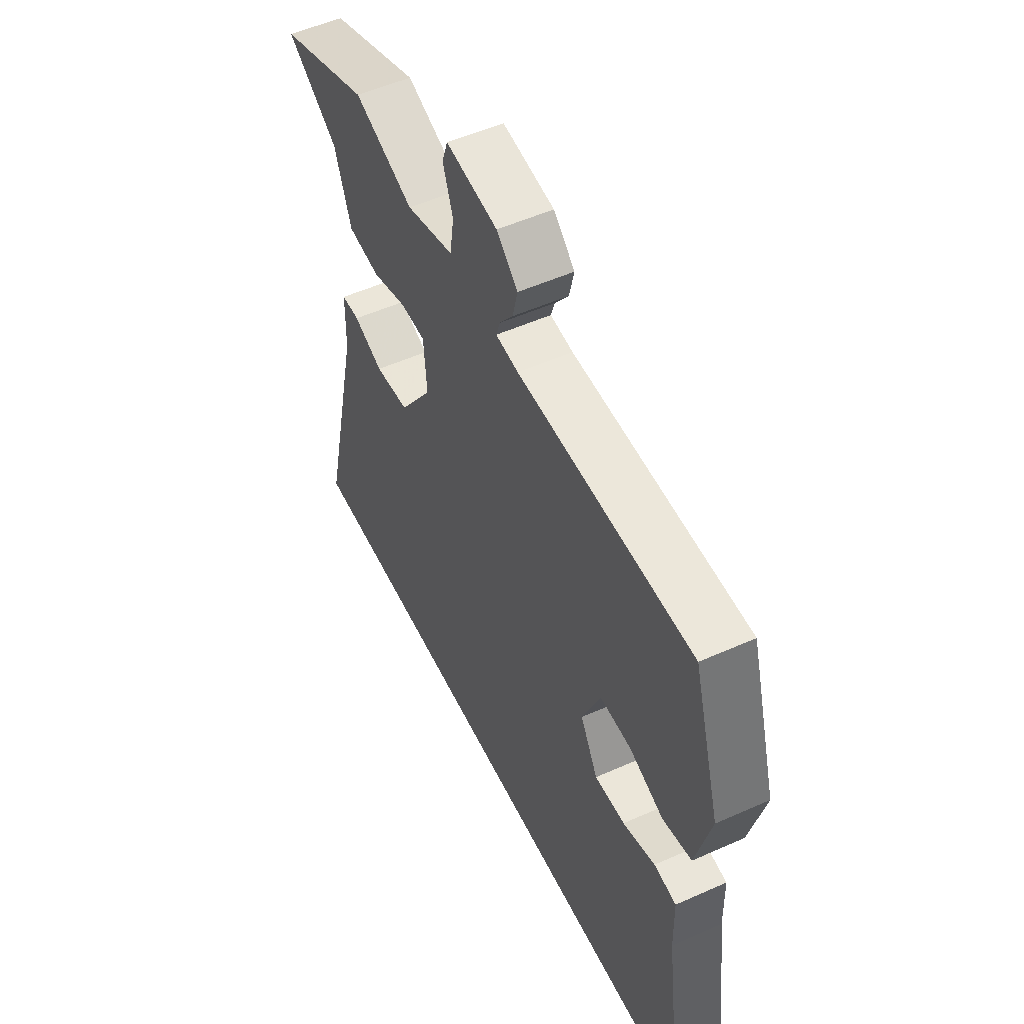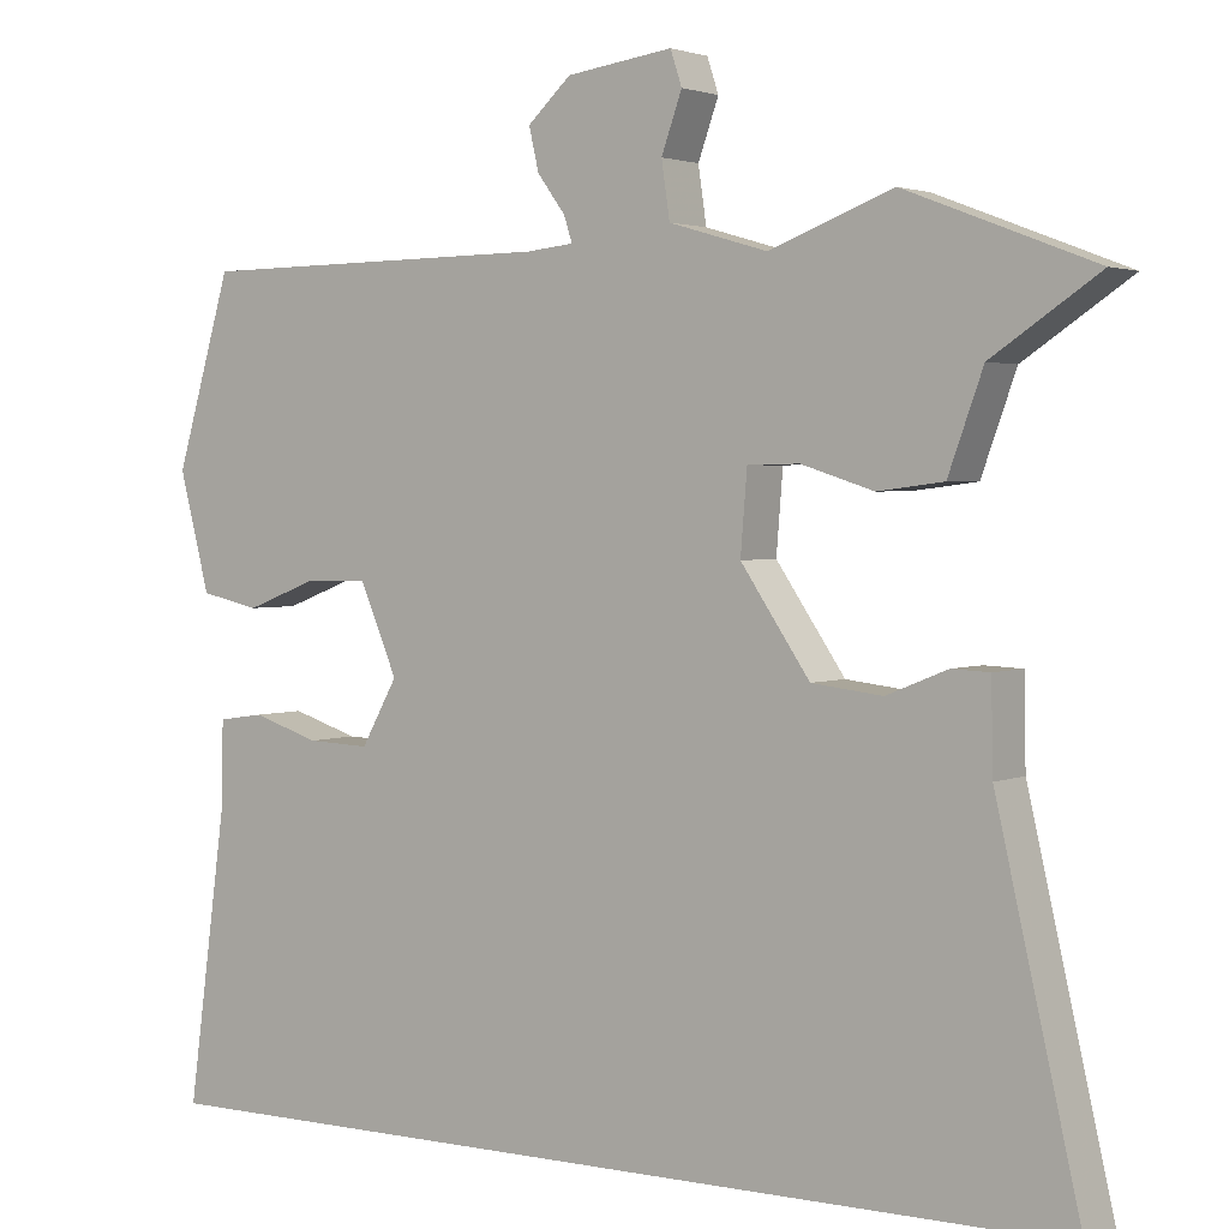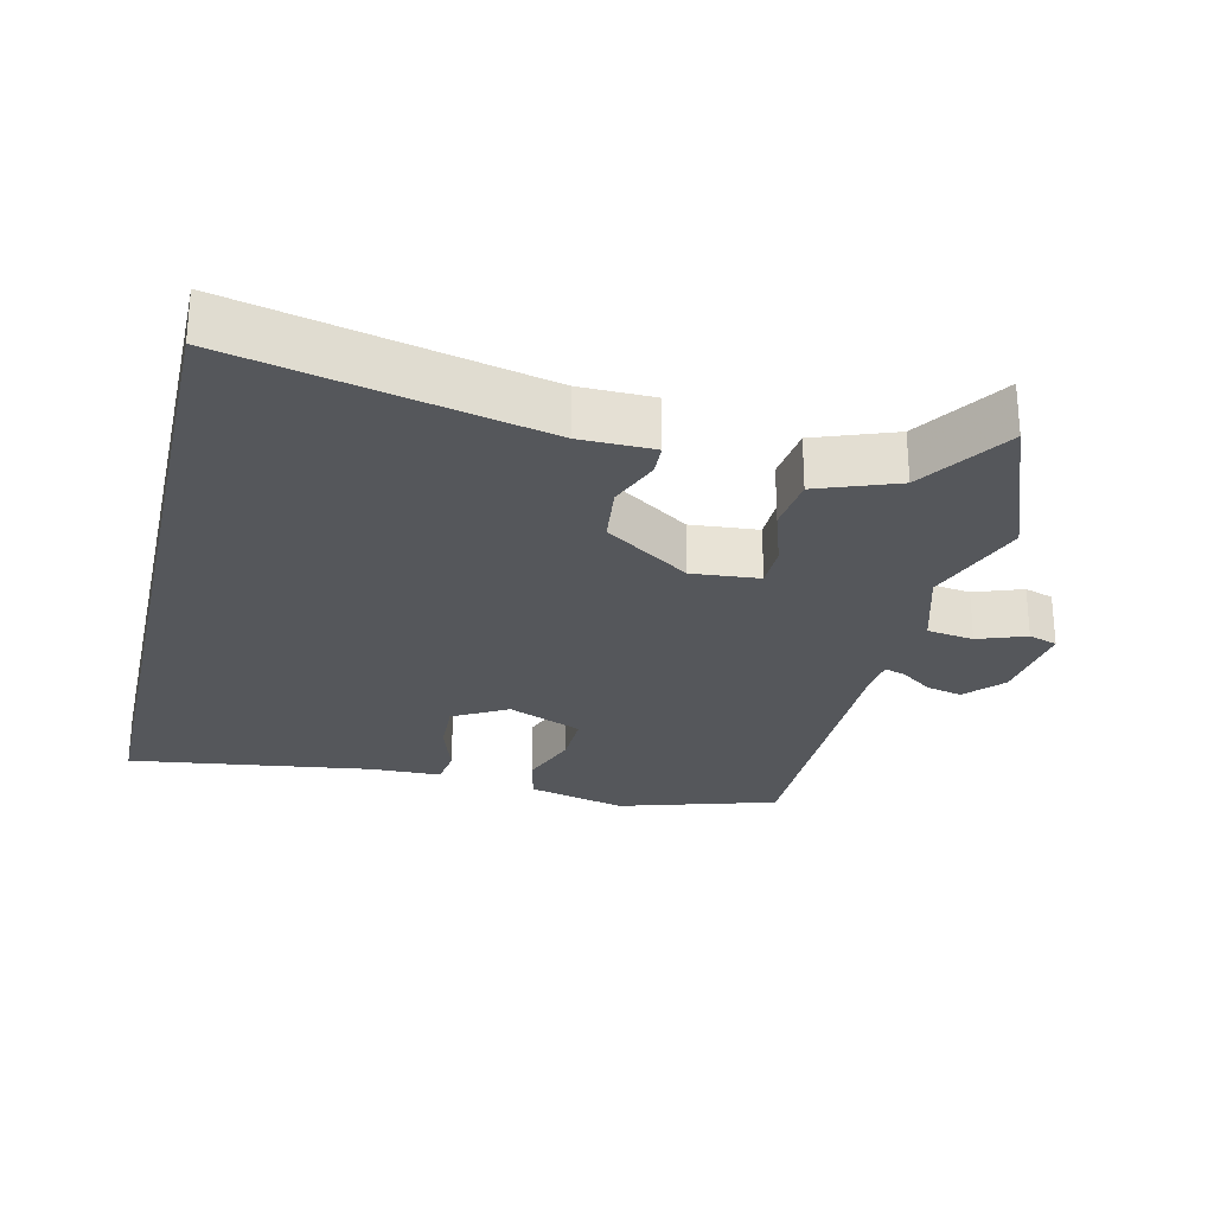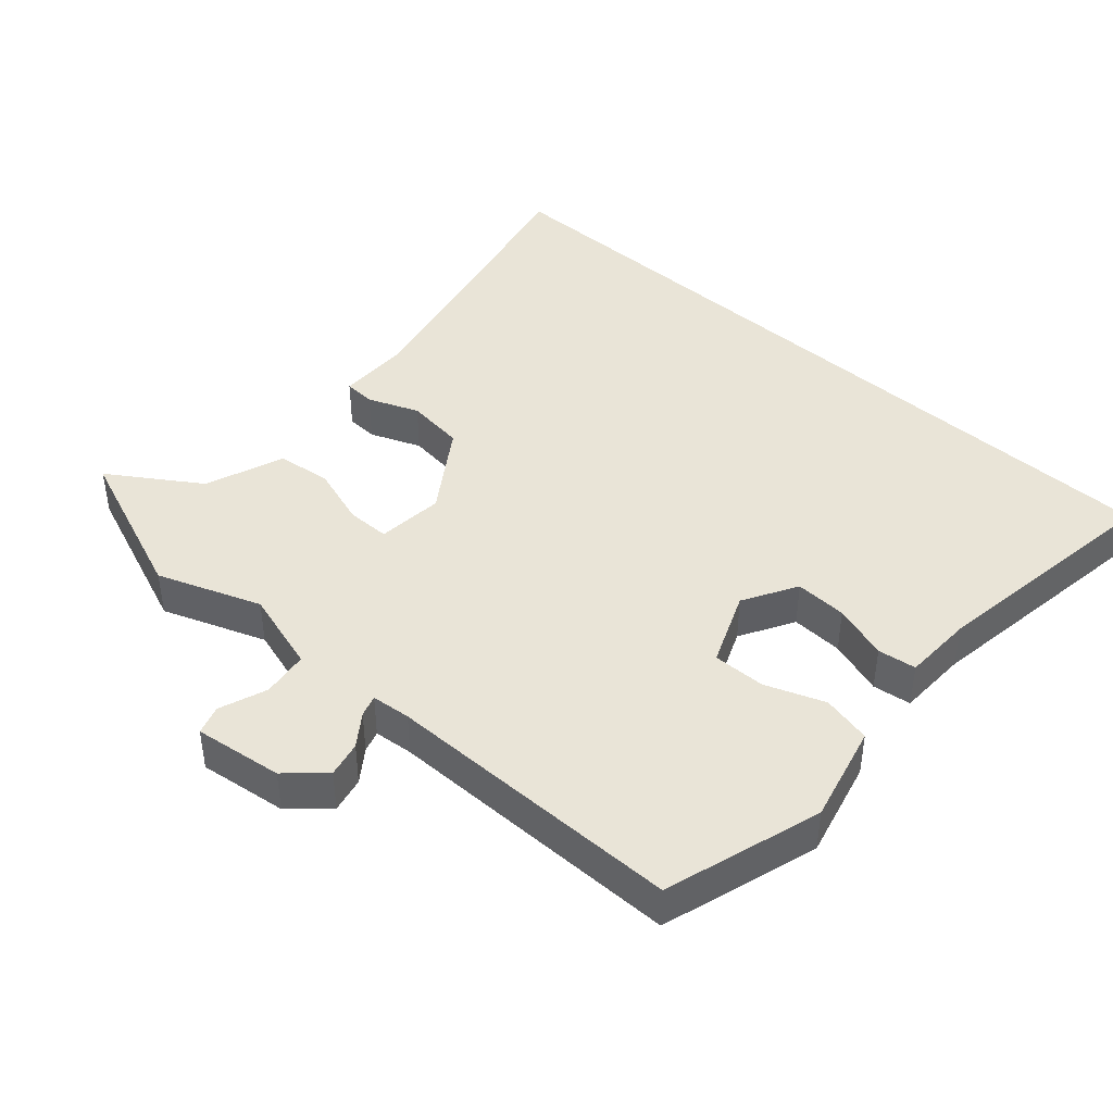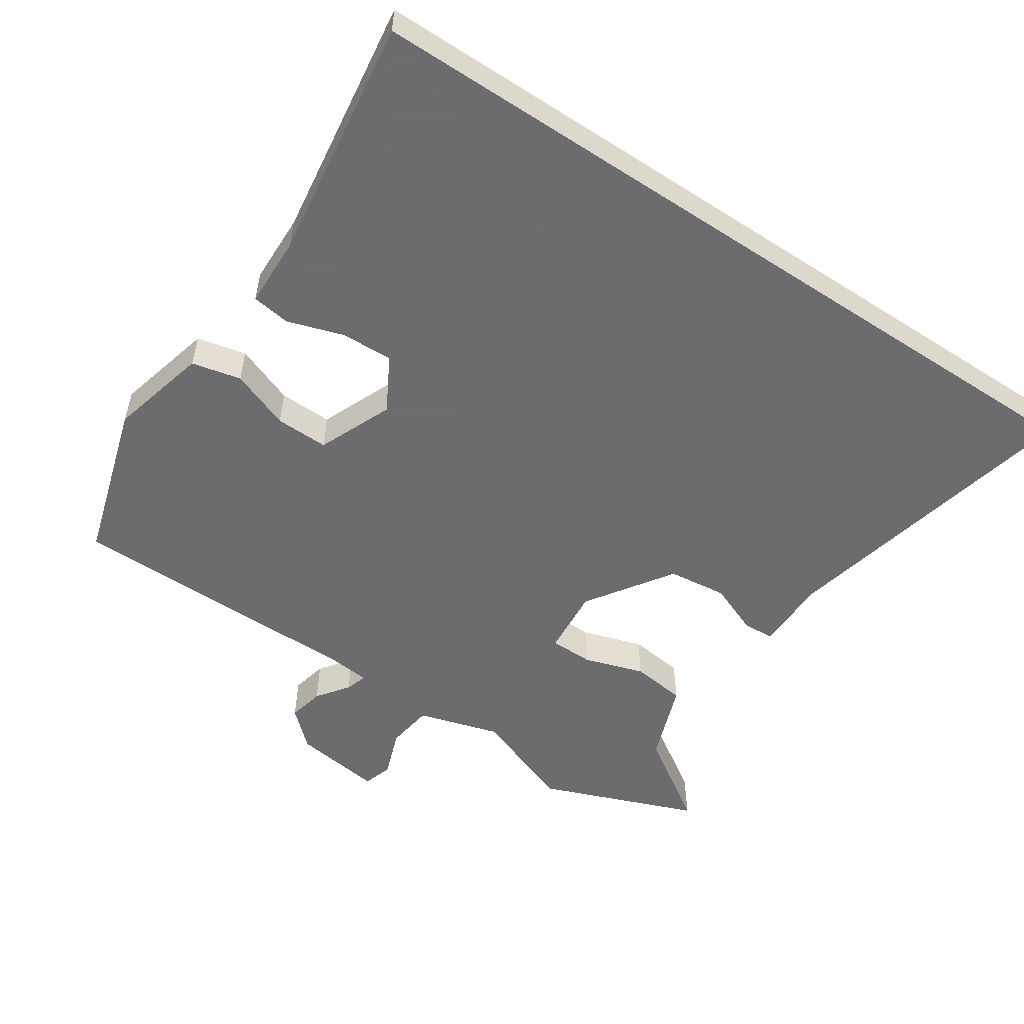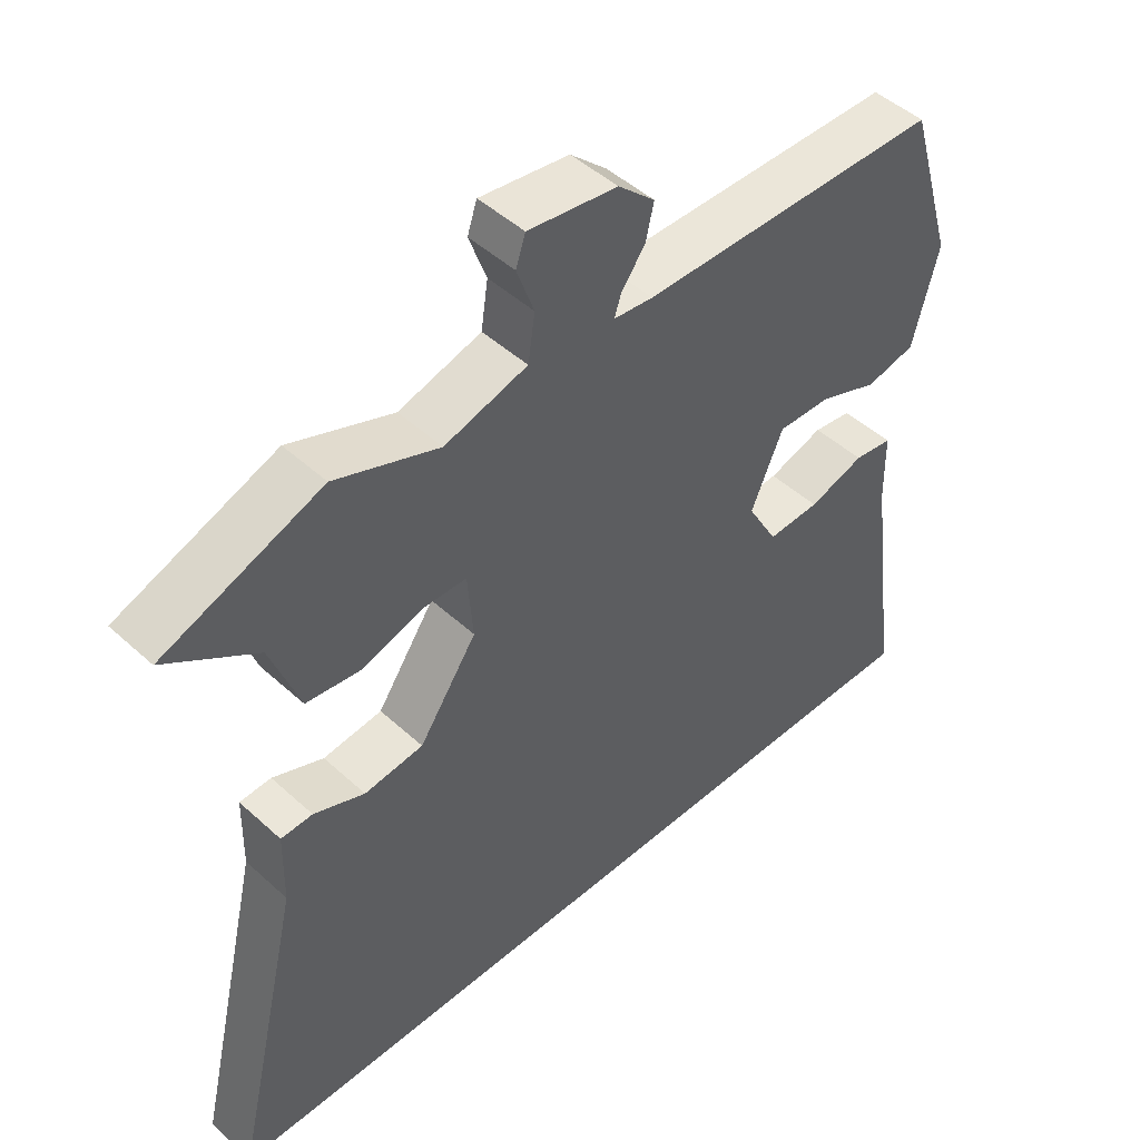
<metadata>
{"format":"obj","ext":"obj","renderer":"f3d","projection":"perspective","resolution":1024,"background":"white","views":[{"elev":52.9,"azim":64.4,"up":"+Z"},{"elev":2.5,"azim":-145.2,"up":"+Z"},{"elev":-26.7,"azim":-102.9,"up":"+Y"},{"elev":42.9,"azim":42.2,"up":"+Y"},{"elev":-53.8,"azim":146.5,"up":"+Y"},{"elev":47.6,"azim":-44.3,"up":"+Z"}]}
</metadata>
<code>
v 0.512 0.07 -0.5
v -0.646 0.07 -0.5
v -0.544 0.07 -0.059
v -0.542 0.07 0.048
v -0.496 0.07 0.05
v -0.422 0.07 0.02
v -0.336 0.07 0.03
v -0.252 0.07 0.153
v -0.26 0.07 0.251
v -0.323 0.07 0.252
v -0.411 0.07 0.224
v -0.491 0.07 0.234
v -0.533 0.07 0.35
v -0.663 0.07 0.437
v -0.434 0.07 0.525
v -0.284 0.07 0.468
v -0.164 0.07 0.503
v -0.154 0.07 0.571
v -0.179 0.07 0.641
v -0.165 0.07 0.683
v -0.036 0.07 0.665
v 0.017 0.07 0.616
v 0.005 0.07 0.564
v -0.029 0.07 0.518
v -0.039 0.07 0.487
v 0.018 0.07 0.481
v 0.455 0.07 0.477
v 0.523 0.07 0.247
v 0.486 0.07 0.104
v 0.414 0.07 0.088
v 0.328 0.07 0.121
v 0.251 0.07 0.123
v 0.205 0.07 0.015
v 0.249 0.07 -0.064
v 0.325 0.07 -0.061
v 0.406 0.07 -0.035
v 0.462 0.07 -0.043
v 0.464 0.07 -0.146
v 0.512 0 -0.5
v -0.646 0 -0.5
v -0.544 0 -0.059
v -0.542 0 0.048
v -0.496 0 0.05
v -0.422 0 0.02
v -0.336 0 0.03
v -0.252 0 0.153
v -0.26 0 0.251
v -0.323 0 0.252
v -0.411 0 0.224
v -0.491 0 0.234
v -0.533 0 0.35
v -0.663 0 0.437
v -0.434 0 0.525
v -0.284 0 0.468
v -0.164 0 0.503
v -0.154 0 0.571
v -0.179 0 0.641
v -0.165 0 0.683
v -0.036 0 0.665
v 0.017 0 0.616
v 0.005 0 0.564
v -0.029 0 0.518
v -0.039 0 0.487
v 0.018 0 0.481
v 0.455 0 0.477
v 0.523 0 0.247
v 0.486 0 0.104
v 0.414 0 0.088
v 0.328 0 0.121
v 0.251 0 0.123
v 0.205 0 0.015
v 0.249 0 -0.064
v 0.325 0 -0.061
v 0.406 0 -0.035
v 0.462 0 -0.043
v 0.464 0 -0.146
f 35 36 37 38
f 34 35 38 1
f 28 29 30 31
f 26 27 28 31
f 25 26 31 32
f 21 22 23 24
f 21 24 25
f 18 19 20 21
f 17 18 21 25
f 16 17 25 32
f 13 14 15 16
f 10 11 12 13
f 9 10 13 16
f 3 4 5 6
f 3 6 7
f 34 1 2 3
f 33 34 3 7
f 9 16 32 33
f 8 9 33
f 7 8 33
f 76 75 74 73
f 39 76 73 72
f 69 68 67 66
f 69 66 65 64
f 70 69 64 63
f 62 61 60 59
f 63 62 59
f 59 58 57 56
f 63 59 56 55
f 70 63 55 54
f 54 53 52 51
f 51 50 49 48
f 54 51 48 47
f 44 43 42 41
f 45 44 41
f 41 40 39 72
f 45 41 72 71
f 71 70 54 47
f 71 47 46
f 71 46 45
f 1 39 40 2
f 2 40 41 3
f 3 41 42 4
f 4 42 43 5
f 5 43 44 6
f 6 44 45 7
f 7 45 46 8
f 8 46 47 9
f 9 47 48 10
f 10 48 49 11
f 11 49 50 12
f 12 50 51 13
f 13 51 52 14
f 14 52 53 15
f 15 53 54 16
f 16 54 55 17
f 17 55 56 18
f 18 56 57 19
f 19 57 58 20
f 20 58 59 21
f 21 59 60 22
f 22 60 61 23
f 23 61 62 24
f 24 62 63 25
f 25 63 64 26
f 26 64 65 27
f 27 65 66 28
f 28 66 67 29
f 29 67 68 30
f 30 68 69 31
f 31 69 70 32
f 32 70 71 33
f 33 71 72 34
f 34 72 73 35
f 35 73 74 36
f 36 74 75 37
f 37 75 76 38
f 38 76 39 1

</code>
